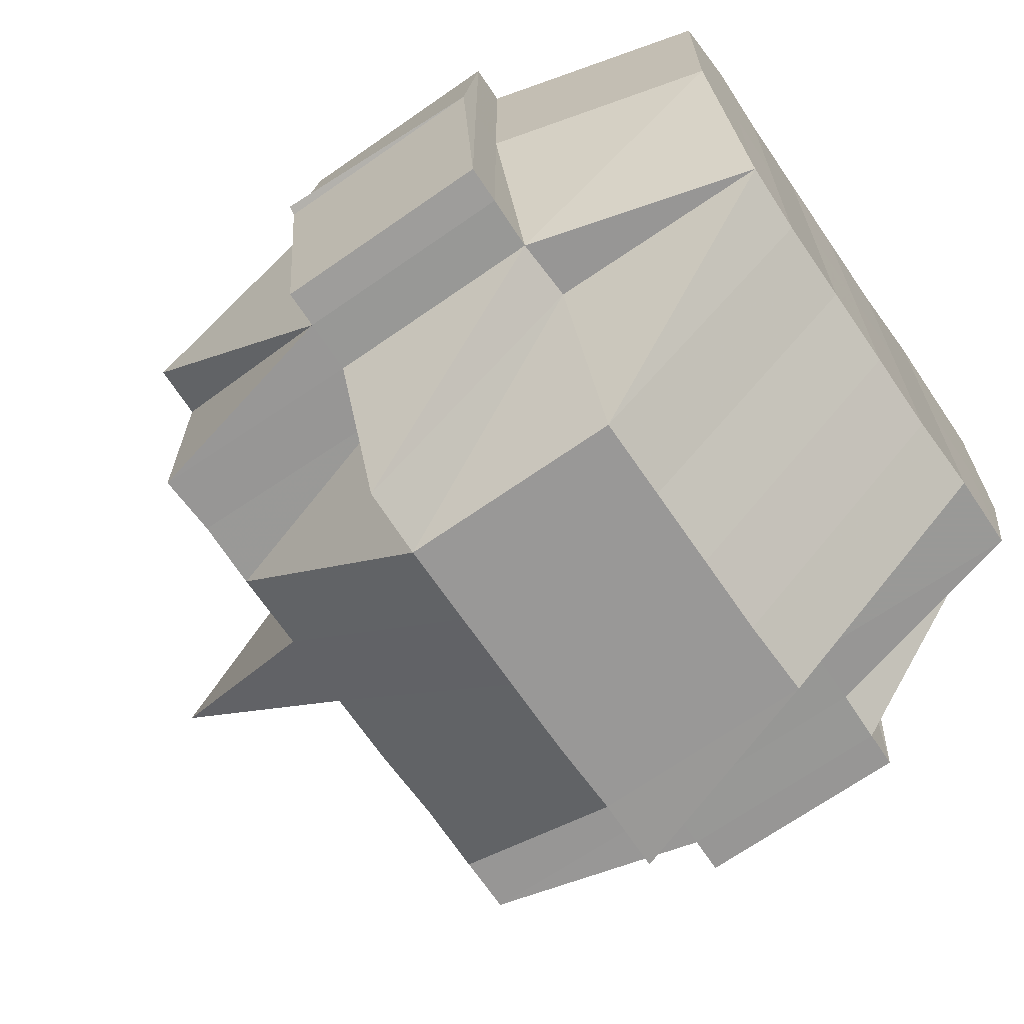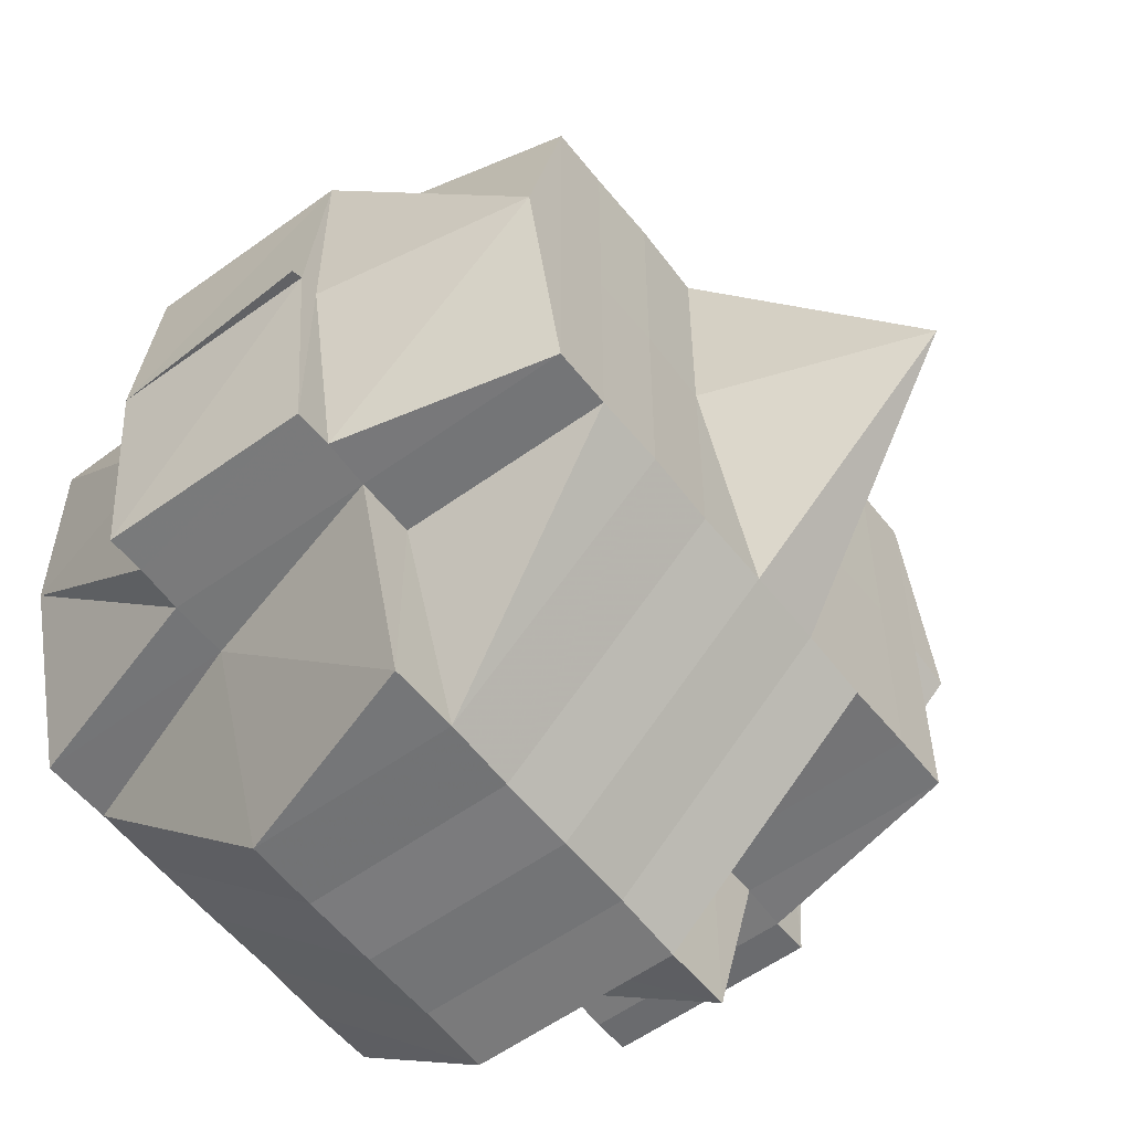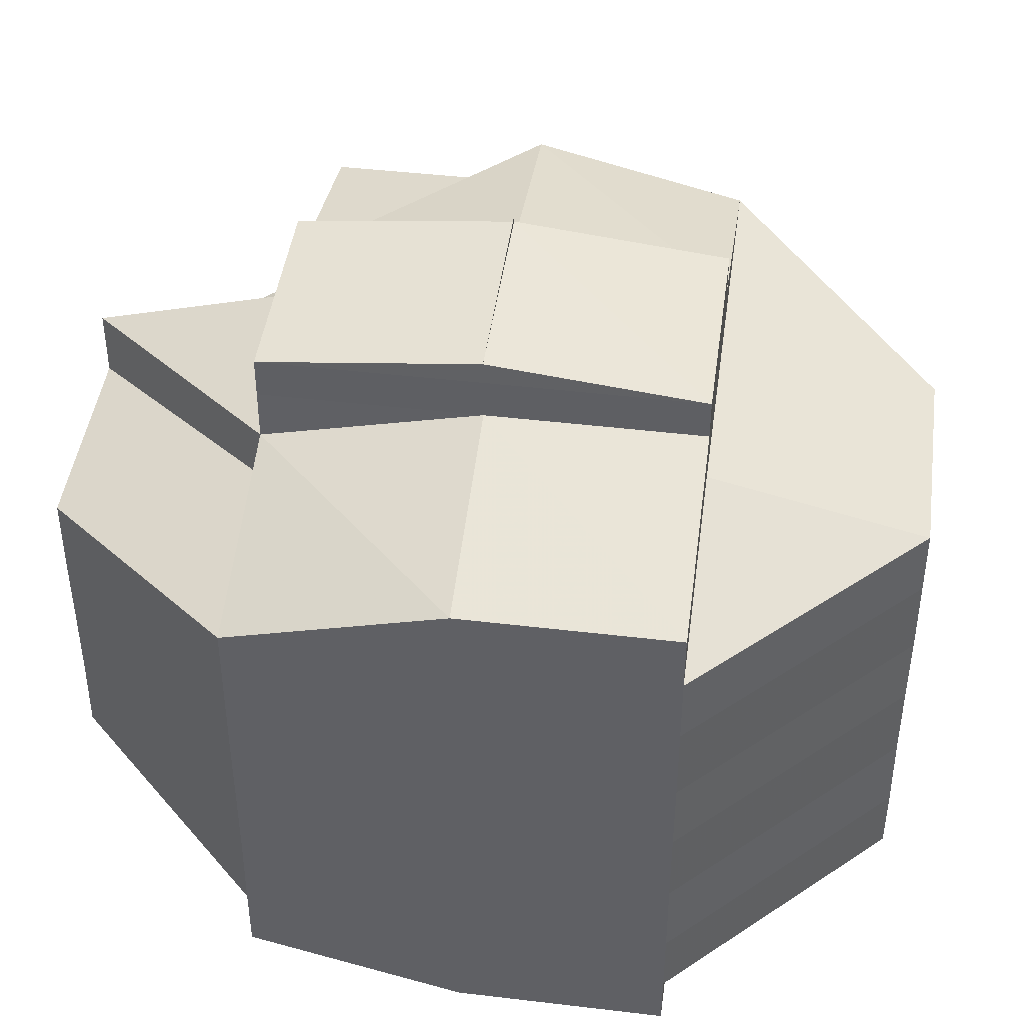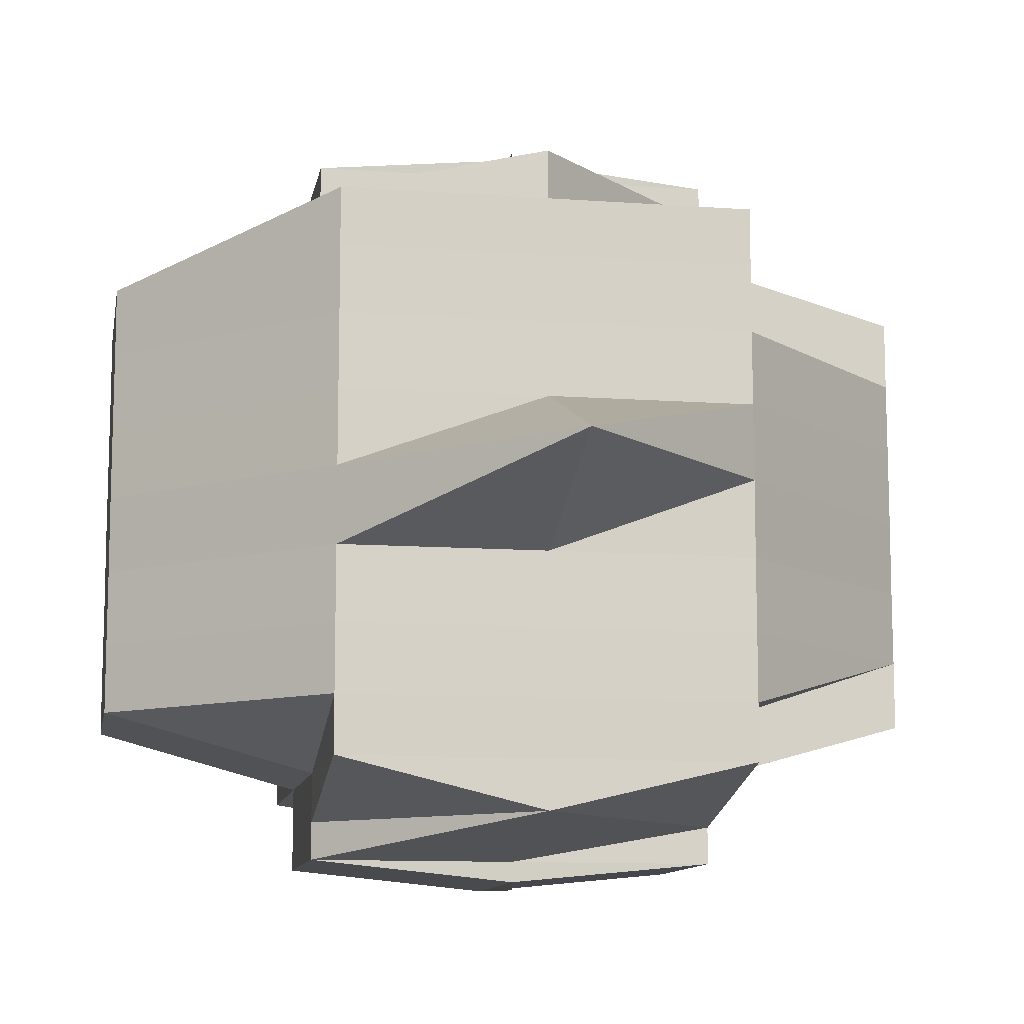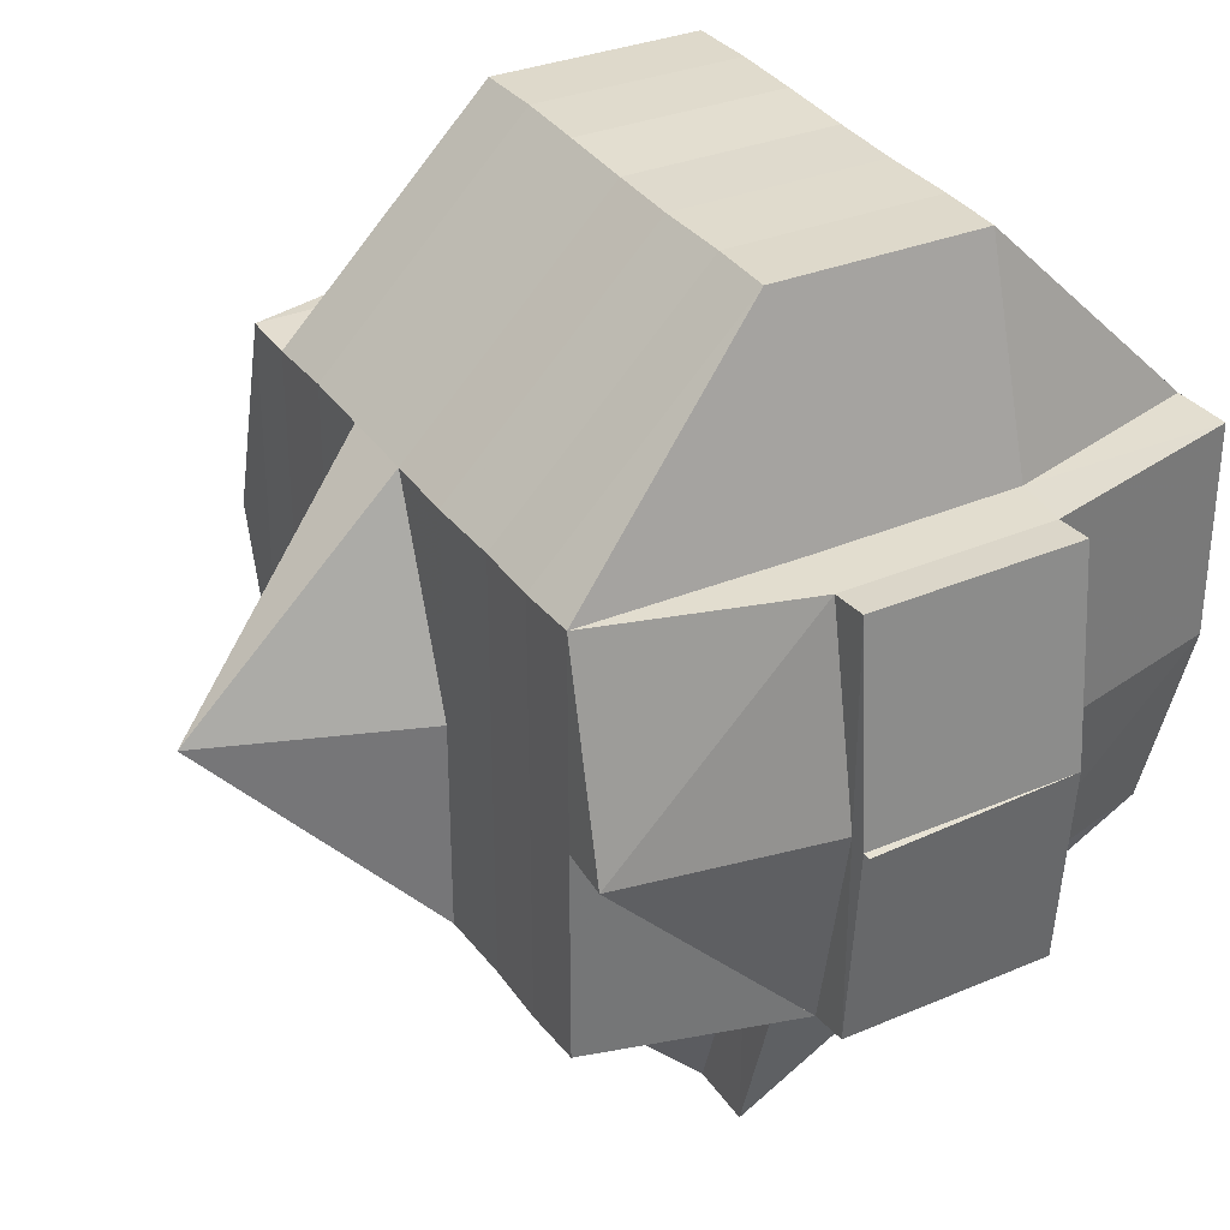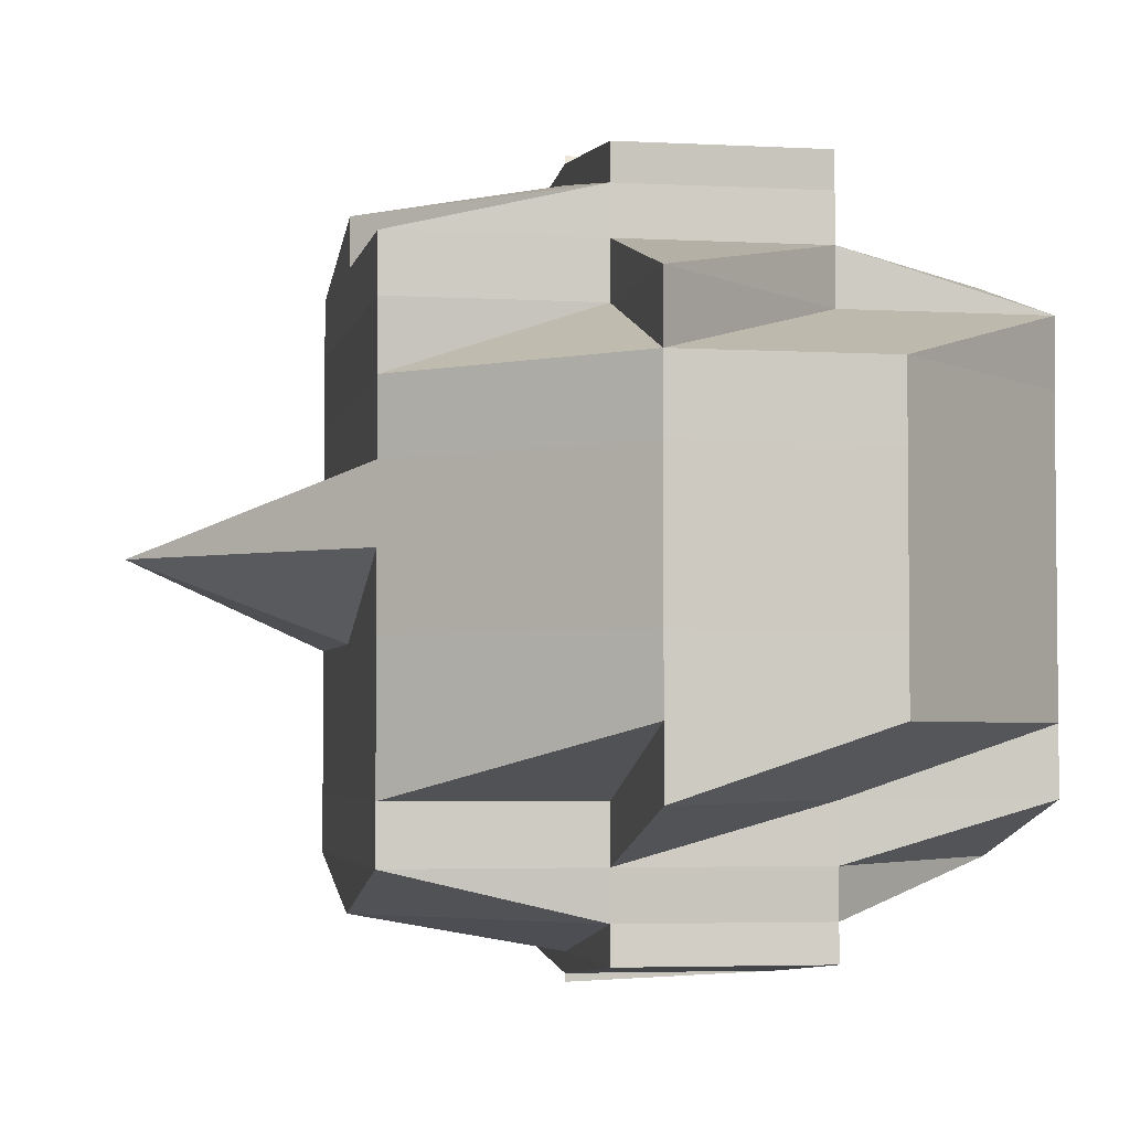
<metadata>
{"format":"obj","ext":"obj","renderer":"f3d","projection":"perspective","resolution":1024,"background":"white","views":[{"elev":-68.6,"azim":34.5,"up":"+Y"},{"elev":-56.6,"azim":-142.6,"up":"+Y"},{"elev":44.4,"azim":97.7,"up":"+Z"},{"elev":-10.9,"azim":-99.9,"up":"+Z"},{"elev":33.5,"azim":-29.8,"up":"+Y"},{"elev":-3.6,"azim":-10.9,"up":"+Z"}]}
</metadata>
<code>
o 5304
v 2229 1909 14.58
v 2229 1909 14.58
v 2229 1909 14.58
v 2229 1909 14.58
v 2229 1909 14.58
v 2229 1909 14.58
v 2229 1909 14.58
v 2229 1909 14.58
v 2229 1909 14.58
v 2229 1909 14.58
v 2229 1909 14.58
v 2229 1909 14.58
v 2229 1909 14.58
v 2229 1909 14.58
v 2229 1909 14.58
v 2229 1909 14.58
v 2229 1909 14.58
v 2229 1909 14.58
v 2229 1909 14.58
v 2229 1909 14.58
v 2229 1909 14.57
v 2229 1909 14.58
v 2229 1909 14.58
v 2229 1909 14.58
v 2229 1909 14.57
v 2229 1909 14.58
v 2229 1909 14.57
v 2229 1909 14.57
v 2229 1909 14.58
v 2229 1909 14.57
v 2229 1909 14.57
v 2229 1909 14.58
v 2229 1909 14.58
v 2229 1909 14.58
v 2229 1909 14.57
v 2229 1909 14.57
v 2229 1909 14.57
v 2229 1909 14.57
v 2229 1909 14.57
v 2229 1909 14.57
v 2229 1909 14.57
v 2229 1909 14.57
v 2229 1909 14.57
v 2229 1909 14.57
v 2229 1909 14.57
v 2229 1909 14.56
v 2229 1909 14.56
v 2229 1909 14.56
v 2229 1909 14.57
v 2229 1909 14.56
v 2229 1909 14.57
v 2229 1909 14.57
v 2229 1909 14.56
v 2229 1909 14.57
v 2229 1909 14.57
v 2229 1909 14.57
v 2229 1909 14.58
v 2229 1909 14.56
v 2229 1909 14.56
v 2229 1909 14.56
v 2229 1909 14.56
v 2229 1909 14.56
v 2229 1909 14.56
v 2229 1909 14.55
v 2229 1909 14.55
v 2229 1909 14.55
v 2229 1909 14.55
v 2229 1909 14.55
v 2229 1909 14.55
v 2229 1909 14.55
v 2229 1909 14.55
v 2229 1909 14.55
v 2229 1909 14.55
v 2229 1909 14.55
v 2229 1909 14.55
v 2229 1909 14.55
v 2229 1909 14.54
v 2229 1909 14.55
v 2229 1909 14.55
v 2229 1909 14.55
v 2229 1909 14.56
v 2229 1909 14.56
v 2229 1909 14.56
v 2229 1909 14.55
v 2229 1909 14.55
v 2229 1909 14.55
v 2229 1909 14.55
v 2229 1909 14.55
v 2229 1909 14.55
v 2229 1909 14.55
v 2229 1909 14.55
v 2229 1909 14.55
v 2229 1909 14.55
v 2229 1909 14.54
v 2229 1909 14.55
v 2229 1909 14.54
v 2229 1909 14.55
v 2229 1909 14.54
v 2229 1909 14.55
v 2229 1909 14.55
v 2229 1909 14.54
v 2229 1909 14.55
v 2229 1909 14.54
v 2229 1909 14.54
v 2229 1909 14.54
v 2229 1909 14.54
v 2229 1909 14.54
v 2229 1909 14.54
v 2229 1909 14.54
v 2229 1909 14.54
v 2229 1909 14.54
v 2229 1909 14.54
v 2229 1909 14.54
v 2229 1909 14.54
v 2229 1909 14.54
v 2229 1909 14.54
v 2229 1909 14.54
v 2229 1909 14.55
v 2229 1909 14.54
v 2229 1909 14.54
v 2229 1909 14.54
v 2229 1909 14.54
v 2229 1909 14.54
v 2229 1909 14.54
v 2229 1909 14.54
v 2229 1909 14.54
v 2229 1909 14.54
v 2229 1909 14.54
v 2229 1909 14.54
v 2229 1909 14.54
v 2229 1909 14.55
v 2229 1909 14.54
v 2229 1909 14.54
v 2229 1909 14.54
v 2229 1909 14.54
v 2229 1909 14.54
v 2229 1909 14.55
v 2229 1909 14.55
v 2229 1909 14.55
v 2229 1909 14.55
v 2229 1909 14.55
v 2229 1909 14.55
v 2229 1909 14.55
v 2229 1909 14.55
v 2229 1909 14.55
v 2229 1909 14.55
v 2229 1909 14.55
v 2229 1909 14.55
v 2229 1909 14.55
v 2229 1909 14.55
v 2229 1909 14.55
v 2229 1909 14.55
v 2229 1909 14.55
v 2229 1909 14.56
v 2229 1909 14.55
v 2229 1909 14.55
v 2229 1909 14.55
v 2229 1909 14.55
v 2229 1909 14.56
v 2229 1909 14.56
v 2229 1909 14.56
v 2229 1909 14.56
v 2229 1909 14.56
v 2229 1909 14.56
v 2229 1909 14.57
v 2229 1909 14.57
v 2229 1909 14.57
v 2229 1909 14.57
v 2229 1909 14.57
v 2229 1909 14.57
v 2229 1909 14.57
v 2229 1909 14.57
v 2229 1909 14.57
v 2229 1909 14.57
v 2229 1909 14.57
v 2229 1909 14.57
v 2229 1909 14.57
v 2229 1909 14.56
v 2229 1909 14.57
v 2229 1909 14.57
v 2229 1909 14.56
v 2229 1909 14.56
v 2229 1909 14.57
v 2229 1909 14.57
v 2229 1909 14.56
v 2229 1909 14.56
v 2229 1909 14.56
v 2229 1909 14.56
v 2229 1909 14.56
v 2229 1909 14.56
v 2229 1909 14.57
v 2229 1909 14.57
v 2229 1909 14.57
v 2229 1909 14.57
v 2229 1909 14.57
v 2229 1909 14.57
v 2229 1909 14.57
v 2229 1909 14.57
v 2229 1909 14.57
v 2229 1909 14.58
v 2229 1909 14.57
v 2229 1909 14.57
v 2229 1909 14.58
v 2229 1909 14.57
v 2229 1909 14.57
v 2229 1909 14.58
v 2229 1909 14.58
v 2229 1909 14.58
v 2229 1909 14.58
v 2229 1909 14.58
v 2229 1909 14.57
v 2229 1909 14.58
v 2229 1909 14.58
v 2229 1909 14.58
v 2229 1909 14.58
v 2229 1909 14.58
v 2229 1909 14.58
v 2229 1909 14.58
v 2229 1909 14.55
v 2229 1909 14.55
v 2229 1909 14.55
v 2229 1909 14.55
v 2229 1909 14.55
v 2229 1909 14.55
v 2229 1909 14.55
v 2229 1909 14.55
v 2229 1909 14.54
v 2229 1909 14.54
v 2229 1909 14.54
v 2229 1909 14.54
v 2229 1909 14.54
f 1 2 3
f 4 5 3
f 1 6 7
f 6 8 9
f 4 10 11
f 10 12 13
f 14 15 9
f 16 14 7
f 17 18 16
f 19 20 14
f 20 21 22
f 22 23 15
f 14 22 24
f 22 25 23
f 26 22 14
f 27 28 25
f 29 30 26
f 31 30 32
f 29 33 34
f 30 35 33
f 36 37 30
f 37 38 39
f 39 40 41
f 42 41 43
f 44 45 39
f 44 46 45
f 47 46 44
f 46 48 45
f 49 47 44
f 47 50 46
f 49 51 52
f 53 47 49
f 54 52 55
f 56 55 57
f 58 50 47
f 53 58 47
f 50 59 46
f 46 59 48
f 58 60 50
f 50 61 59
f 60 61 50
f 59 62 48
f 61 63 59
f 59 63 62
f 61 64 63
f 60 65 61
f 65 64 61
f 65 66 64
f 67 65 60
f 68 66 65
f 67 68 65
f 68 69 66
f 66 70 64
f 69 71 72
f 73 69 68
f 74 73 75
f 76 77 69
f 78 73 68
f 78 68 67
f 79 73 78
f 80 78 67
f 79 78 80
f 80 67 81
f 81 67 60
f 81 60 58
f 82 81 58
f 82 58 53
f 83 80 81
f 83 81 82
f 84 79 80
f 84 80 83
f 85 79 84
f 85 86 79
f 86 87 88
f 89 86 85
f 90 85 84
f 89 85 90
f 91 92 90
f 93 86 89
f 86 94 95
f 95 96 97
f 98 94 99
f 100 93 89
f 93 101 102
f 103 104 101
f 105 103 106
f 106 107 94
f 108 107 98
f 94 107 109
f 110 111 108
f 111 112 113
f 107 114 115
f 107 115 116
f 117 116 118
f 119 120 107
f 120 121 122
f 123 120 124
f 125 122 126
f 124 127 128
f 129 111 127
f 130 129 125
f 77 130 125
f 109 125 69
f 69 125 131
f 125 132 131
f 127 133 134
f 127 135 133
f 132 127 136
f 131 132 137
f 137 138 139
f 131 137 70
f 137 132 140
f 132 136 140
f 70 137 141
f 140 136 142
f 140 143 144
f 141 144 145
f 142 136 93
f 136 106 93
f 142 93 100
f 100 146 147
f 148 149 70
f 150 151 100
f 70 141 152
f 64 70 152
f 152 141 153
f 64 152 63
f 63 152 154
f 152 153 154
f 63 154 62
f 155 150 156
f 157 100 156
f 156 100 158
f 154 153 159
f 153 156 159
f 154 159 160
f 62 154 160
f 159 156 161
f 156 158 161
f 160 159 162
f 159 161 162
f 62 160 163
f 48 62 163
f 160 162 164
f 163 160 164
f 48 163 165
f 45 48 165
f 45 165 166
f 165 163 167
f 163 164 167
f 166 165 168
f 165 167 168
f 169 170 166
f 171 169 172
f 166 168 172
f 173 166 172
f 172 168 174
f 172 174 22
f 174 175 22
f 174 27 175
f 168 27 174
f 168 167 27
f 167 176 27
f 167 164 176
f 27 176 177
f 164 178 176
f 164 162 178
f 176 179 177
f 176 178 179
f 177 179 180
f 162 181 178
f 162 161 181
f 178 182 179
f 178 181 182
f 179 182 183
f 179 183 180
f 177 180 184
f 161 185 181
f 161 158 185
f 158 90 185
f 181 185 186
f 181 186 182
f 185 90 187
f 185 187 186
f 90 84 187
f 187 84 83
f 187 83 188
f 186 187 188
f 188 83 82
f 182 186 189
f 186 188 189
f 182 189 183
f 188 82 190
f 189 188 190
f 190 82 53
f 183 189 191
f 189 190 191
f 190 53 192
f 191 190 192
f 192 53 49
f 183 191 193
f 180 183 193
f 191 192 194
f 193 191 194
f 192 49 195
f 194 192 195
f 195 49 196
f 196 197 198
f 195 196 54
f 194 195 54
f 199 194 54
f 193 194 199
f 199 54 200
f 180 193 201
f 201 193 199
f 184 180 201
f 202 184 203
f 204 205 184
f 201 199 206
f 184 201 206
f 206 199 200
f 207 184 206
f 207 208 209
f 206 200 210
f 200 29 210
f 200 211 212
f 210 212 213
f 210 213 13
f 214 215 210
f 216 210 11
f 217 218 216
f 219 220 221
f 222 223 220
f 224 225 226
f 227 228 229
f 230 228 231

</code>
